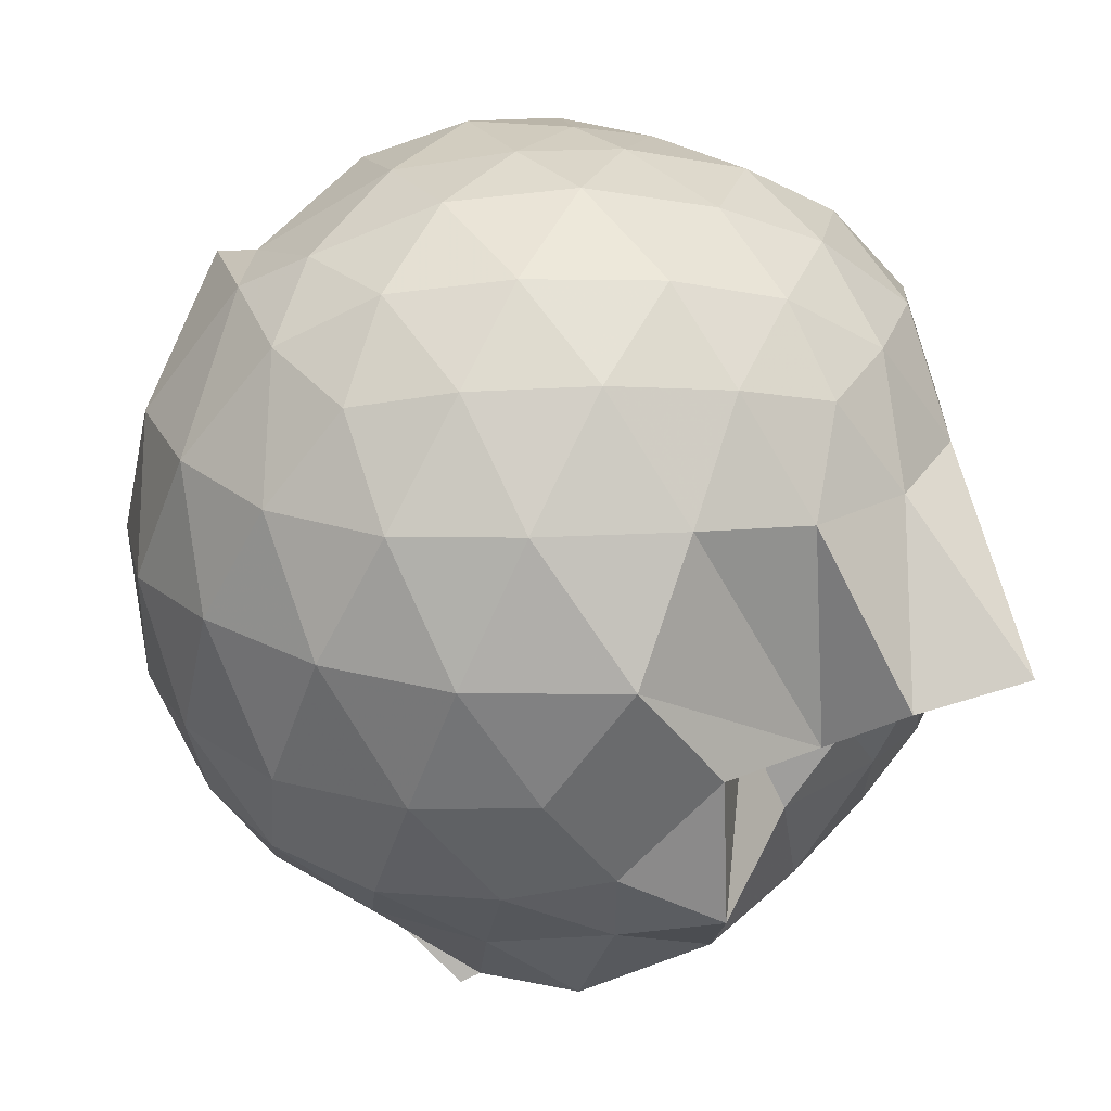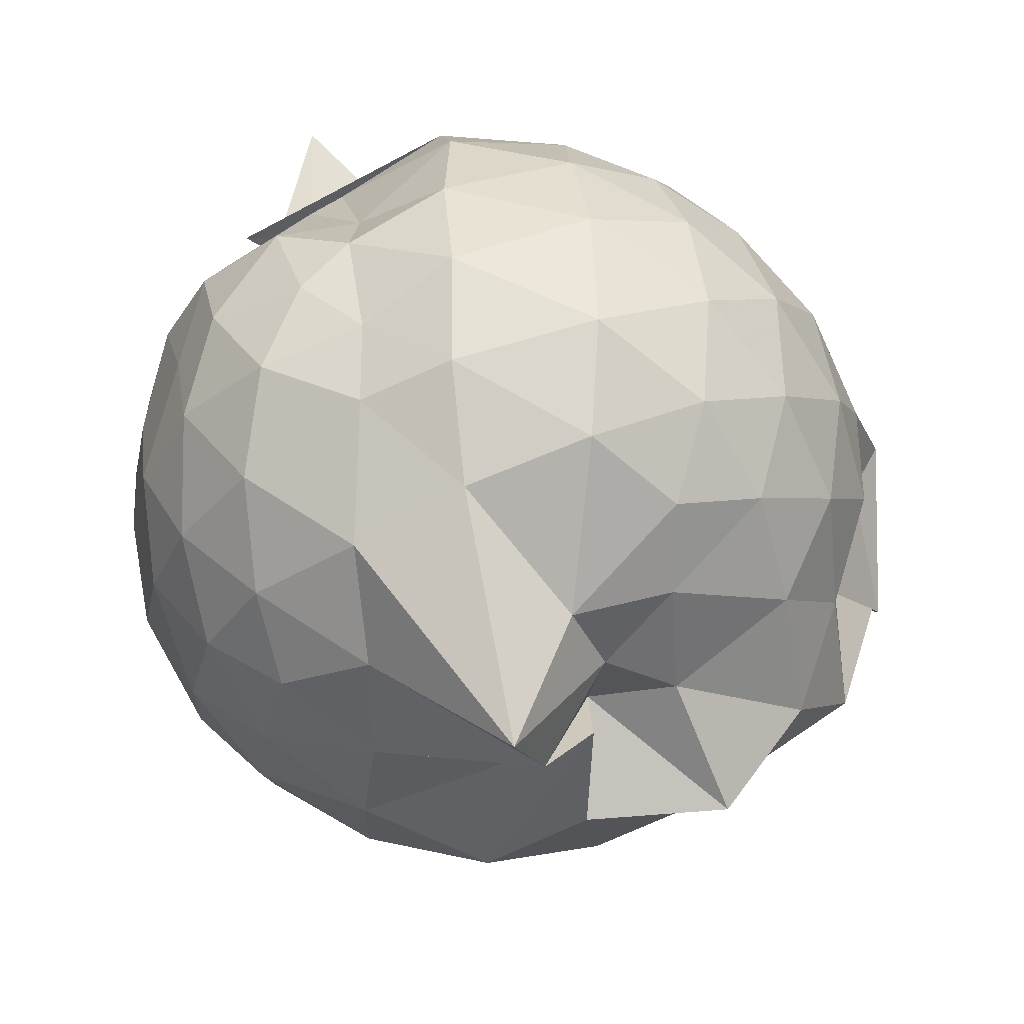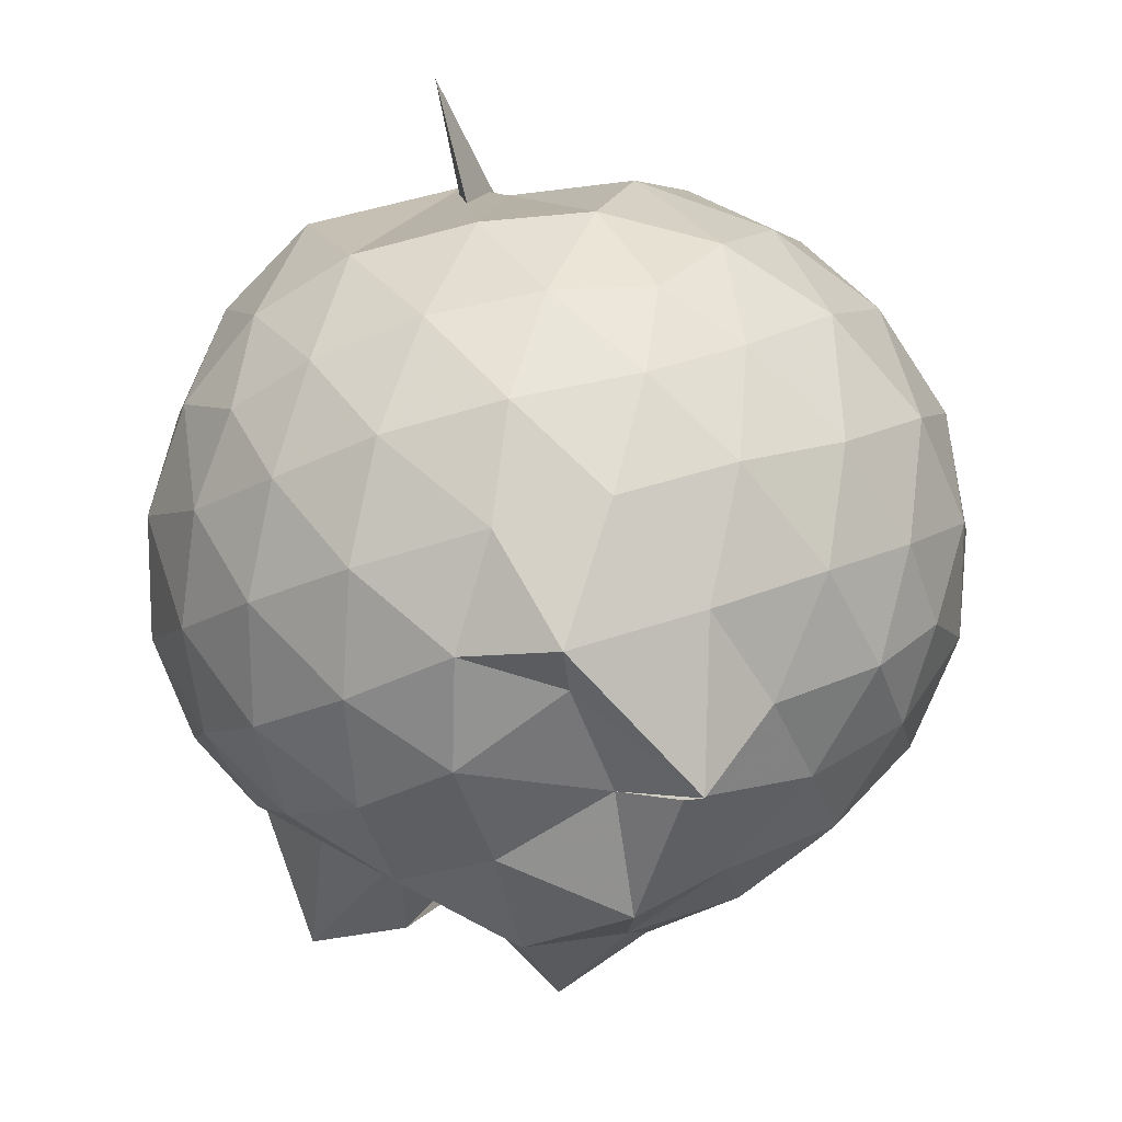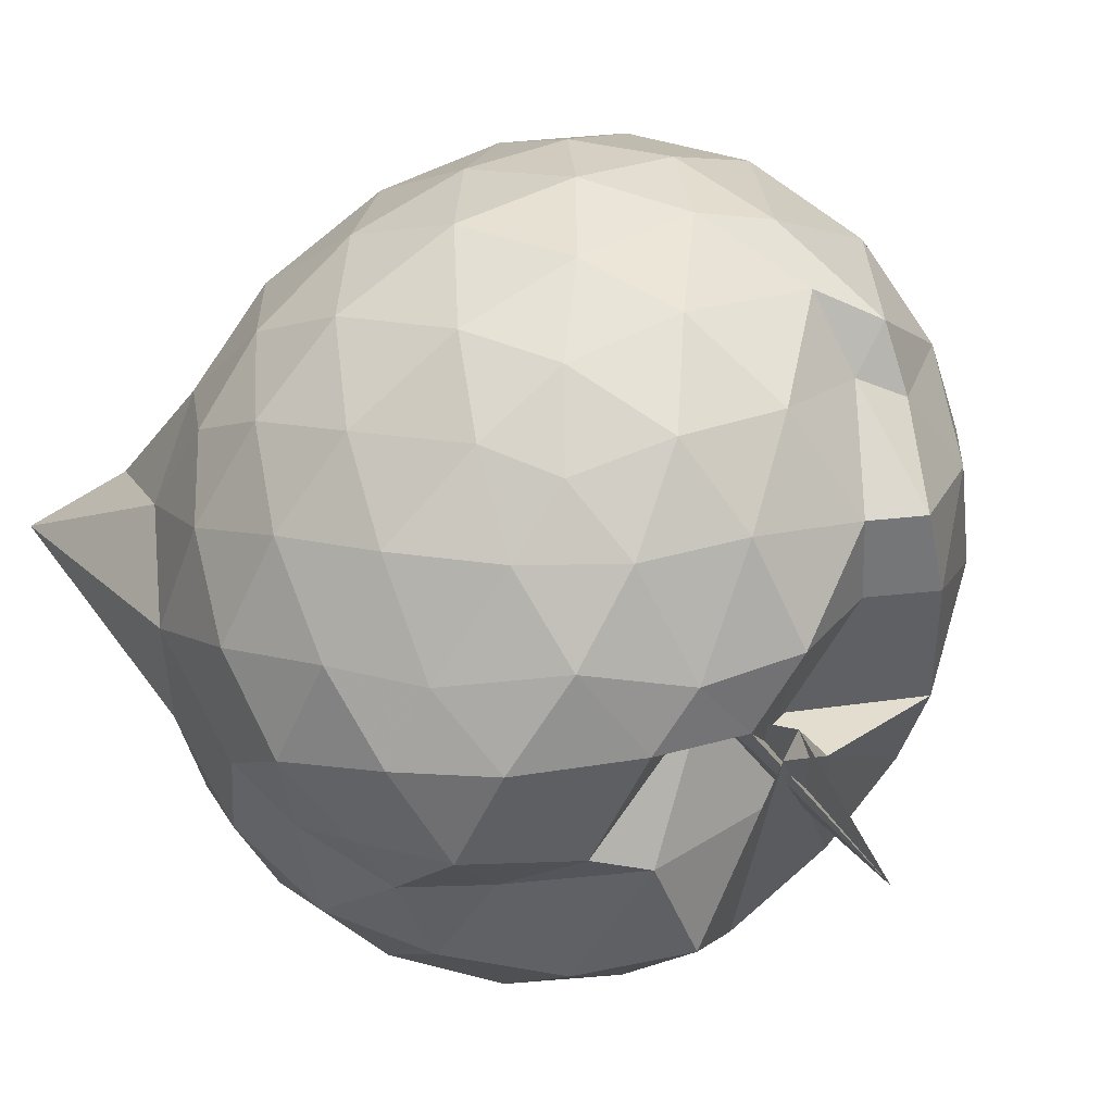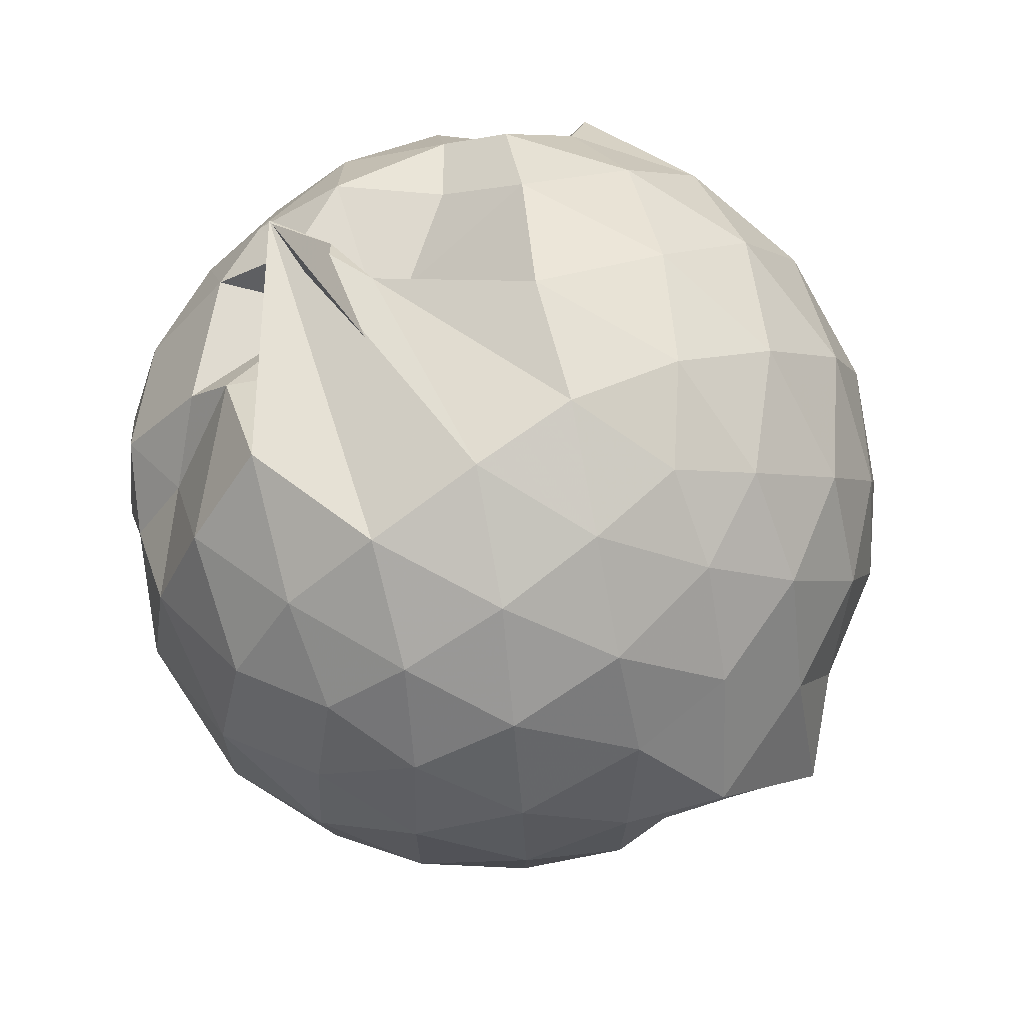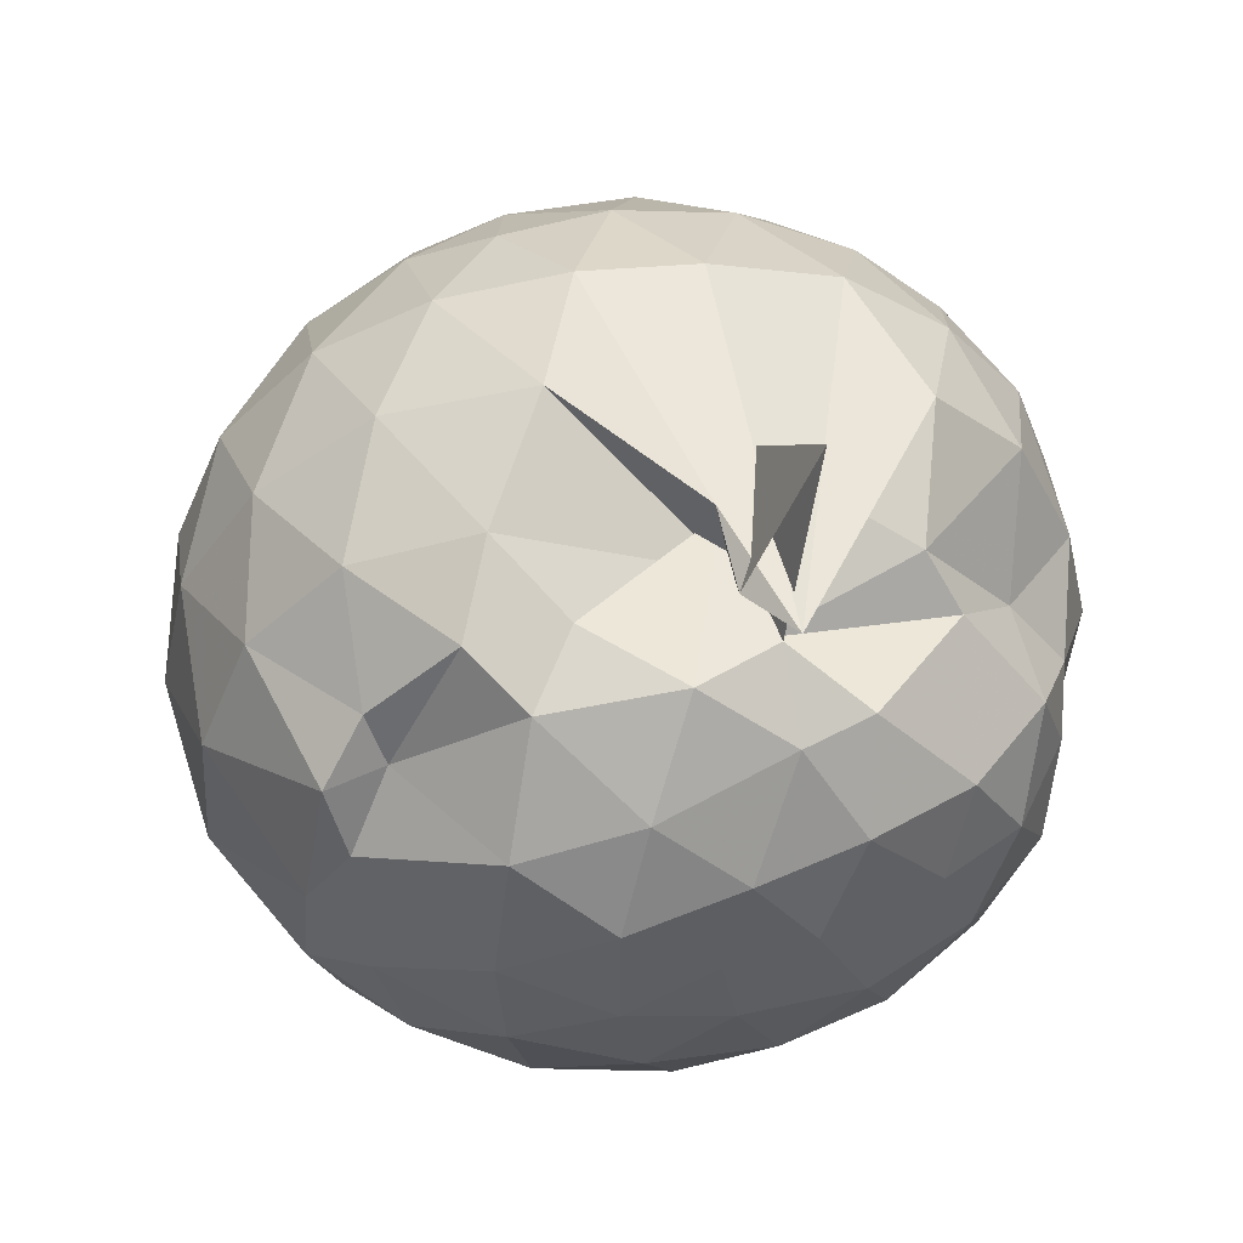
<metadata>
{"format":"obj","ext":"obj","renderer":"f3d","projection":"perspective","resolution":1024,"background":"white","views":[{"elev":21.4,"azim":-24.1,"up":"+Z"},{"elev":-33.9,"azim":90.1,"up":"+Y"},{"elev":22.7,"azim":180.0,"up":"+Y"},{"elev":75.1,"azim":124.6,"up":"+Z"},{"elev":69.0,"azim":148.2,"up":"+Y"},{"elev":48.1,"azim":-7.0,"up":"+Y"}]}
</metadata>
<code>
v 0.1142 -0.3289 2.712
v -0.01885 -0.3082 0.005464
v 1.229 -0.3331 2.017
v 1.126 -0.02381 2.123
v 0.8799 0.286 2.034
v 0.2976 0.2992 2.065
v 0.445 1.064 2.09
v 0.2287 0.5009 1.768
v -0.225 0.5208 2.142
v -0.5327 0.5526 2.216
v -0.8099 0.2958 2.204
v -0.9399 0.117 2.312
v -1.018 -0.3323 2.321
v -1.043 -0.7172 2.238
v -0.9424 -1.044 2.134
v -0.6555 -1.235 2.202
v -0.2746 -1.393 2.216
v 0.1321 -1.46 2.168
v 0.4692 -1.443 2.084
v 0.7382 -1.249 2.159
v 0.9958 -0.9564 2.193
v 1.173 -0.6305 2.14
v 1.254 -0.1628 1.858
v 1.071 0.08336 1.839
v 0.7784 0.4564 1.932
v 0.3043 0.6463 1.654
v 0.2213 0.5864 2.151
v 0.2433 0.4031 1.906
v -0.4341 0.6994 1.948
v -0.8292 0.5365 1.872
v -1.12 0.2367 1.857
v -1.277 -0.1351 1.893
v -1.303 -0.5831 1.876
v -1.175 -0.9711 1.83
v -0.9169 -1.295 1.818
v -0.5591 -1.51 1.835
v -0.0951 -1.632 1.822
v 0.3165 -1.621 1.774
v 0.6882 -1.498 1.777
v 1.007 -1.234 1.817
v 1.221 -0.8037 1.801
v 1.267 -0.5277 1.8
v 1.322 0.02317 1.535
v 1.142 0.4022 1.522
v 0.8596 0.6857 1.569
v 0.3623 0.6081 2.332
v 0.1887 0.6911 1.914
v -0.2384 0.842 1.55
v -0.7007 0.6961 1.465
v -1.063 0.4249 1.456
v -1.305 0.05741 1.442
v -1.397 -0.3701 1.434
v -1.319 -0.7994 1.442
v -1.104 -1.196 1.411
v -0.778 -1.485 1.378
v -0.315 -1.73 1.391
v 0.3818 -1.585 1.026
v 0.5613 -1.811 1.194
v 0.9081 -1.927 1.295
v 1.171 -1.114 1.455
v 1.354 -0.7397 1.497
v 1.411 -0.3563 1.5
v 1.241 0.2116 1.097
v 0.9997 0.5119 1.112
v 0.6814 0.7218 1.085
v 0.2726 0.8281 1.096
v -0.1053 0.8568 1.116
v -0.5085 0.7605 1.081
v -0.8624 0.543 1.023
v -1.162 0.2032 0.9893
v -1.324 -0.1736 1.013
v -1.33 -0.5835 0.9985
v -1.176 -0.9667 0.9519
v -0.8747 -1.324 0.954
v -0.5358 -1.552 0.9901
v -0.01648 -1.71 1.043
v 0.23 -1.357 1.04
v 0.5662 -1.416 0.9893
v 0.845 -1.403 1.105
v 1.26 -0.9781 1.043
v 1.381 -0.5941 1.018
v 1.373 -0.1585 1.036
v 1.05 0.302 0.7928
v 0.7883 0.4932 0.7146
v 0.4293 0.6466 0.6812
v 0.04933 0.721 0.7083
v -0.2967 0.7145 0.7746
v -0.5651 0.5577 0.668
v -0.876 0.2669 0.5923
v -1.095 -0.0807 0.6037
v -1.203 -0.3881 0.6731
v -1.099 -0.7027 0.5894
v -0.888 -1.056 0.5496
v -0.5855 -1.348 0.5973
v -0.2828 -1.533 0.6856
v 0.01441 -1.685 0.5519
v 0.3653 -1.394 0.7387
v 0.7608 -1.261 0.7663
v 1.028 -1.087 0.7602
v 1.173 -0.7757 0.6656
v 1.222 -0.3896 0.6385
v 1.17 -0.0007241 0.6907
v 1.04 -0.317 2.333
v 0.8693 -0.01726 2.402
v 0.5762 0.2926 2.366
v 0.3295 0.4827 2.242
v 0.06831 0.4904 2.382
v -0.3637 0.4129 2.365
v -0.7536 0.1367 2.256
v -0.8799 -0.1107 2.366
v -0.8528 -0.5245 2.447
v -0.7578 -0.8877 2.412
v -0.4079 -1.089 2.471
v 0.02303 -1.216 2.449
v 0.4019 -1.245 2.355
v 0.6693 -0.9724 2.435
v 0.9008 -0.6305 2.427
v 0.789 -0.3307 2.48
v 0.538 0.001063 2.571
v 0.3499 0.3021 2.476
v -0.07311 0.1907 2.601
v -0.4563 0.05993 2.584
v -0.5123 -0.3423 2.637
v -0.4849 -0.6978 2.616
v -0.09453 -0.8466 2.655
v 0.3198 -0.9502 2.574
v 0.5632 -0.6545 2.605
v 0.3977 -0.3206 2.653
v 0.1984 -0.03135 2.671
v -0.1688 -0.1356 2.717
v -0.169 -0.5262 2.703
v 0.1679 -0.5956 2.693
v 0.8962 0.1855 0.4901
v 0.5631 0.3618 0.3939
v 0.1631 0.4833 0.3804
v -0.2501 0.5352 0.4749
v -0.5333 0.2955 0.3447
v -0.8119 -0.04942 0.3157
v -0.991 -0.4036 0.3878
v -0.7853 -0.7528 0.3133
v -0.5228 -1.077 0.3016
v -0.2117 -1.372 0.4048
v 0.133 -1.357 0.2869
v 0.5407 -1.155 0.3621
v 0.891 -0.9708 0.4658
v 0.9749 -0.6076 0.3699
v 0.9749 -0.1838 0.3772
v 0.646 0.003097 0.2047
v 0.2135 0.1573 0.1502
v -0.1481 0.2471 0.1837
v -0.438 -0.08225 0.09613
v -0.6431 -0.4208 0.147
v -0.3621 -0.6337 -0.07651
v -0.2216 -1.127 0.07717
v 0.2131 -0.9624 0.1477
v 0.6403 -0.8024 0.1953
v 0.6693 -0.4026 0.1387
v 0.3246 -0.2086 0.02794
v 2.815e-05 -0.1383 -0.08712
v -0.4236 -0.6099 -0.1091
v -0.1587 -0.6902 0.09039
v 0.3349 -0.5951 0.02948
f 3 23 4
f 4 23 24
f 4 24 5
f 5 24 25
f 5 25 6
f 6 25 26
f 6 26 7
f 7 26 27
f 7 27 8
f 8 27 28
f 8 28 9
f 9 28 29
f 9 29 10
f 10 29 30
f 10 30 11
f 11 30 31
f 11 31 12
f 12 31 32
f 12 32 13
f 13 32 33
f 13 33 14
f 14 33 34
f 14 34 15
f 15 34 35
f 15 35 16
f 16 35 36
f 16 36 17
f 17 36 37
f 17 37 18
f 18 37 38
f 18 38 19
f 19 38 39
f 19 39 20
f 20 39 40
f 20 40 21
f 21 40 41
f 21 41 22
f 22 41 42
f 22 42 3
f 3 42 23
f 23 43 24
f 24 43 44
f 24 44 25
f 25 44 45
f 25 45 26
f 26 45 46
f 26 46 27
f 27 46 47
f 27 47 28
f 28 47 48
f 28 48 29
f 29 48 49
f 29 49 30
f 30 49 50
f 30 50 31
f 31 50 51
f 31 51 32
f 32 51 52
f 32 52 33
f 33 52 53
f 33 53 34
f 34 53 54
f 34 54 35
f 35 54 55
f 35 55 36
f 36 55 56
f 36 56 37
f 37 56 57
f 37 57 38
f 38 57 58
f 38 58 39
f 39 58 59
f 39 59 40
f 40 59 60
f 40 60 41
f 41 60 61
f 41 61 42
f 42 61 62
f 42 62 23
f 23 62 43
f 43 63 44
f 44 63 64
f 44 64 45
f 45 64 65
f 45 65 46
f 46 65 66
f 46 66 47
f 47 66 67
f 47 67 48
f 48 67 68
f 48 68 49
f 49 68 69
f 49 69 50
f 50 69 70
f 50 70 51
f 51 70 71
f 51 71 52
f 52 71 72
f 52 72 53
f 53 72 73
f 53 73 54
f 54 73 74
f 54 74 55
f 55 74 75
f 55 75 56
f 56 75 76
f 56 76 57
f 57 76 77
f 57 77 58
f 58 77 78
f 58 78 59
f 59 78 79
f 59 79 60
f 60 79 80
f 60 80 61
f 61 80 81
f 61 81 62
f 62 81 82
f 62 82 43
f 43 82 63
f 63 83 64
f 64 83 84
f 64 84 65
f 65 84 85
f 65 85 66
f 66 85 86
f 66 86 67
f 67 86 87
f 67 87 68
f 68 87 88
f 68 88 69
f 69 88 89
f 69 89 70
f 70 89 90
f 70 90 71
f 71 90 91
f 71 91 72
f 72 91 92
f 72 92 73
f 73 92 93
f 73 93 74
f 74 93 94
f 74 94 75
f 75 94 95
f 75 95 76
f 76 95 96
f 76 96 77
f 77 96 97
f 77 97 78
f 78 97 98
f 78 98 79
f 79 98 99
f 79 99 80
f 80 99 100
f 80 100 81
f 81 100 101
f 81 101 82
f 82 101 102
f 82 102 63
f 63 102 83
f 103 104 118
f 104 119 118
f 104 105 119
f 105 120 119
f 105 106 120
f 106 107 120
f 107 121 120
f 107 108 121
f 108 122 121
f 108 109 122
f 109 110 122
f 110 123 122
f 110 111 123
f 111 124 123
f 111 112 124
f 112 113 124
f 113 125 124
f 113 114 125
f 114 126 125
f 114 115 126
f 115 116 126
f 116 127 126
f 116 117 127
f 117 118 127
f 117 103 118
f 118 119 128
f 119 129 128
f 119 120 129
f 120 121 129
f 121 130 129
f 121 122 130
f 122 123 130
f 123 131 130
f 123 124 131
f 124 125 131
f 125 132 131
f 125 126 132
f 126 127 132
f 127 128 132
f 127 118 128
f 133 148 134
f 134 148 149
f 134 149 135
f 135 149 150
f 135 150 136
f 136 150 137
f 137 150 151
f 137 151 138
f 138 151 152
f 138 152 139
f 139 152 140
f 140 152 153
f 140 153 141
f 141 153 154
f 141 154 142
f 142 154 143
f 143 154 155
f 143 155 144
f 144 155 156
f 144 156 145
f 145 156 146
f 146 156 157
f 146 157 147
f 147 157 148
f 147 148 133
f 148 158 149
f 149 158 159
f 149 159 150
f 150 159 151
f 151 159 160
f 151 160 152
f 152 160 153
f 153 160 161
f 153 161 154
f 154 161 155
f 155 161 162
f 155 162 156
f 156 162 157
f 157 162 158
f 157 158 148
f 3 4 103
f 103 4 104
f 4 5 104
f 104 5 105
f 5 6 105
f 105 6 106
f 6 7 106
f 7 8 106
f 106 8 107
f 8 9 107
f 107 9 108
f 9 10 108
f 108 10 109
f 10 11 109
f 11 12 109
f 109 12 110
f 12 13 110
f 110 13 111
f 13 14 111
f 111 14 112
f 14 15 112
f 15 16 112
f 112 16 113
f 16 17 113
f 113 17 114
f 17 18 114
f 114 18 115
f 18 19 115
f 19 20 115
f 115 20 116
f 20 21 116
f 116 21 117
f 21 22 117
f 117 22 103
f 22 3 103
f 83 133 84
f 84 133 134
f 84 134 85
f 85 134 135
f 85 135 86
f 86 135 136
f 86 136 87
f 87 136 88
f 88 136 137
f 88 137 89
f 89 137 138
f 89 138 90
f 90 138 139
f 90 139 91
f 91 139 92
f 92 139 140
f 92 140 93
f 93 140 141
f 93 141 94
f 94 141 142
f 94 142 95
f 95 142 96
f 96 142 143
f 96 143 97
f 97 143 144
f 97 144 98
f 98 144 145
f 98 145 99
f 99 145 100
f 100 145 146
f 100 146 101
f 101 146 147
f 101 147 102
f 102 147 133
f 102 133 83
f 128 129 1
f 129 130 1
f 130 131 1
f 131 132 1
f 132 128 1
f 159 158 2
f 160 159 2
f 161 160 2
f 162 161 2
f 158 162 2

</code>
